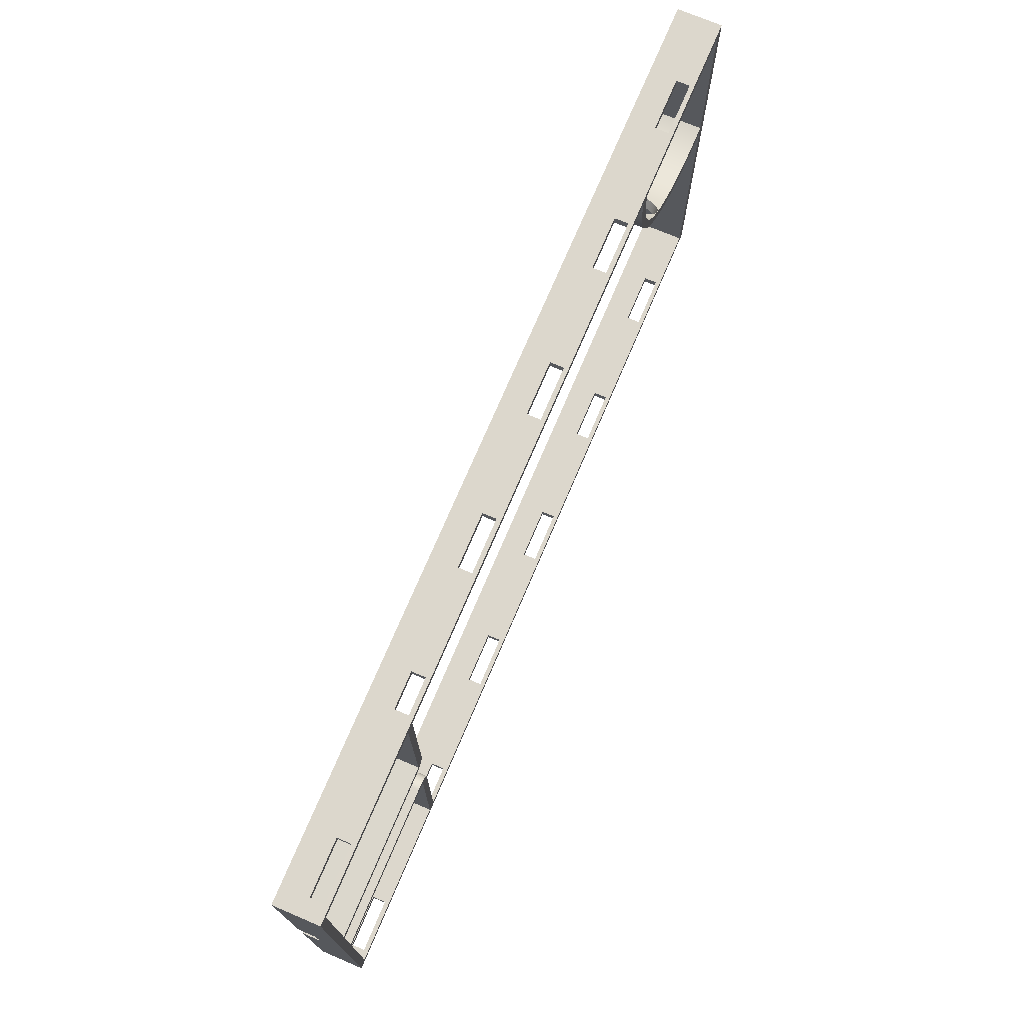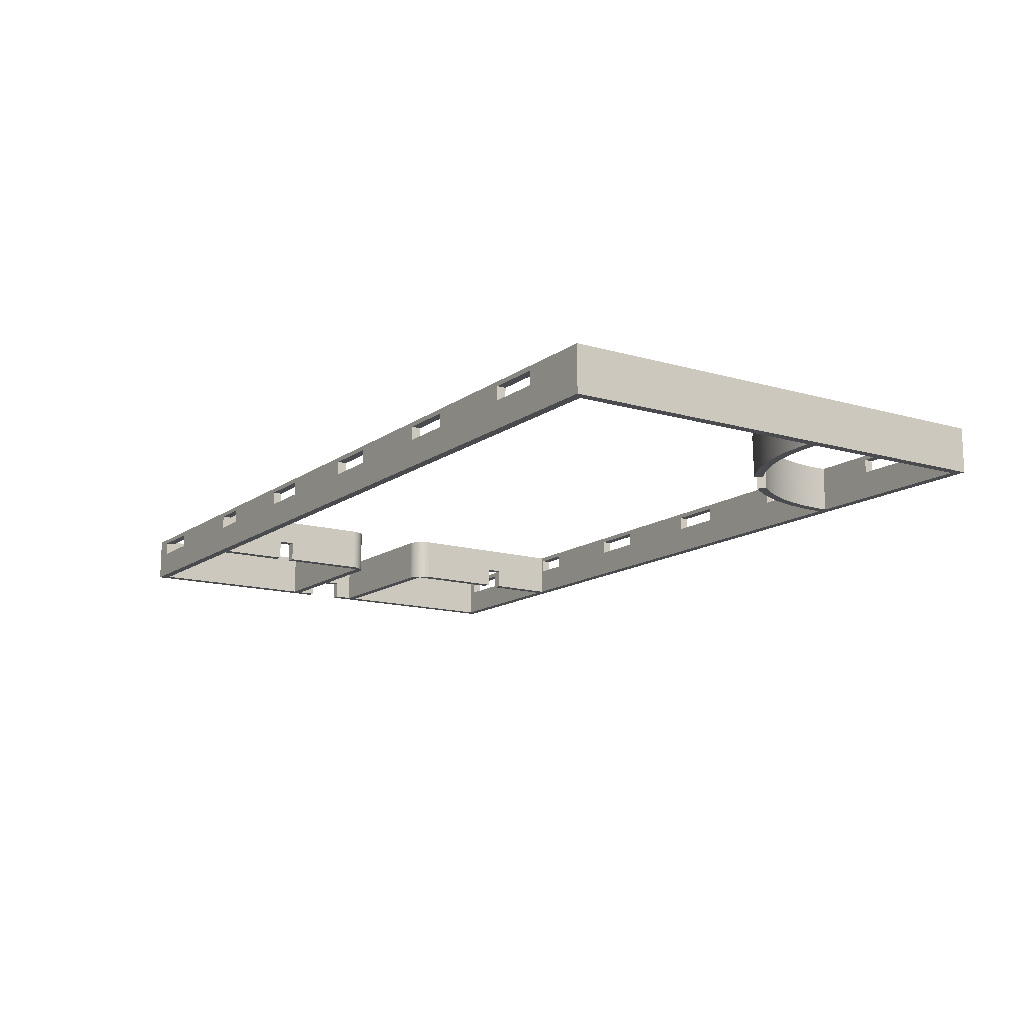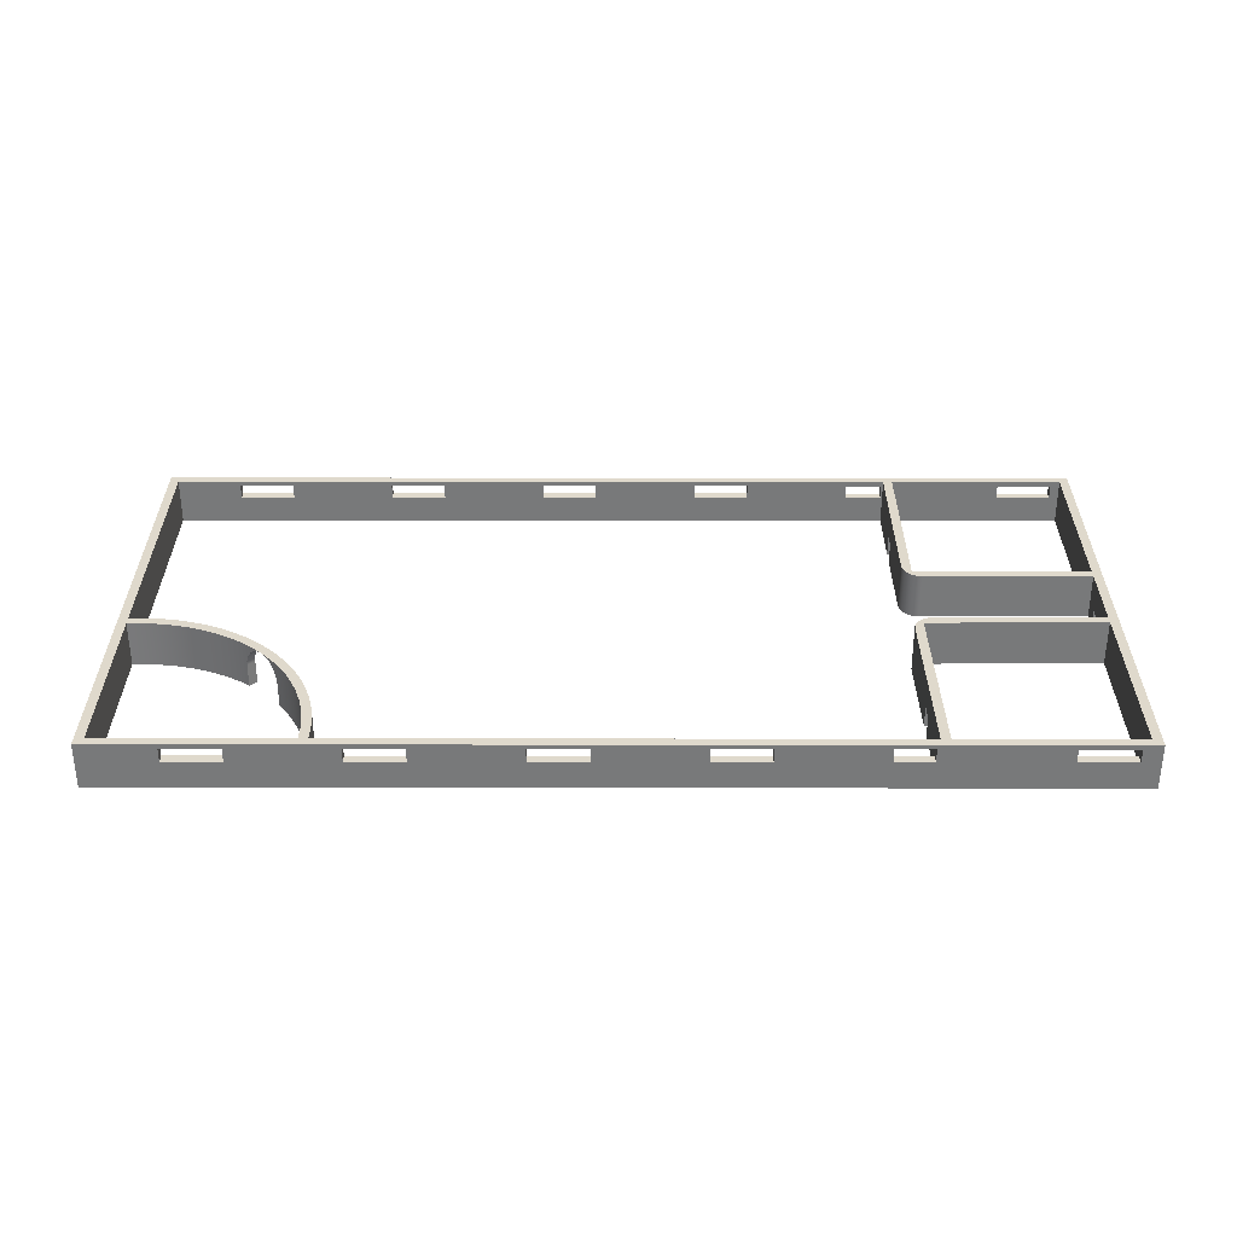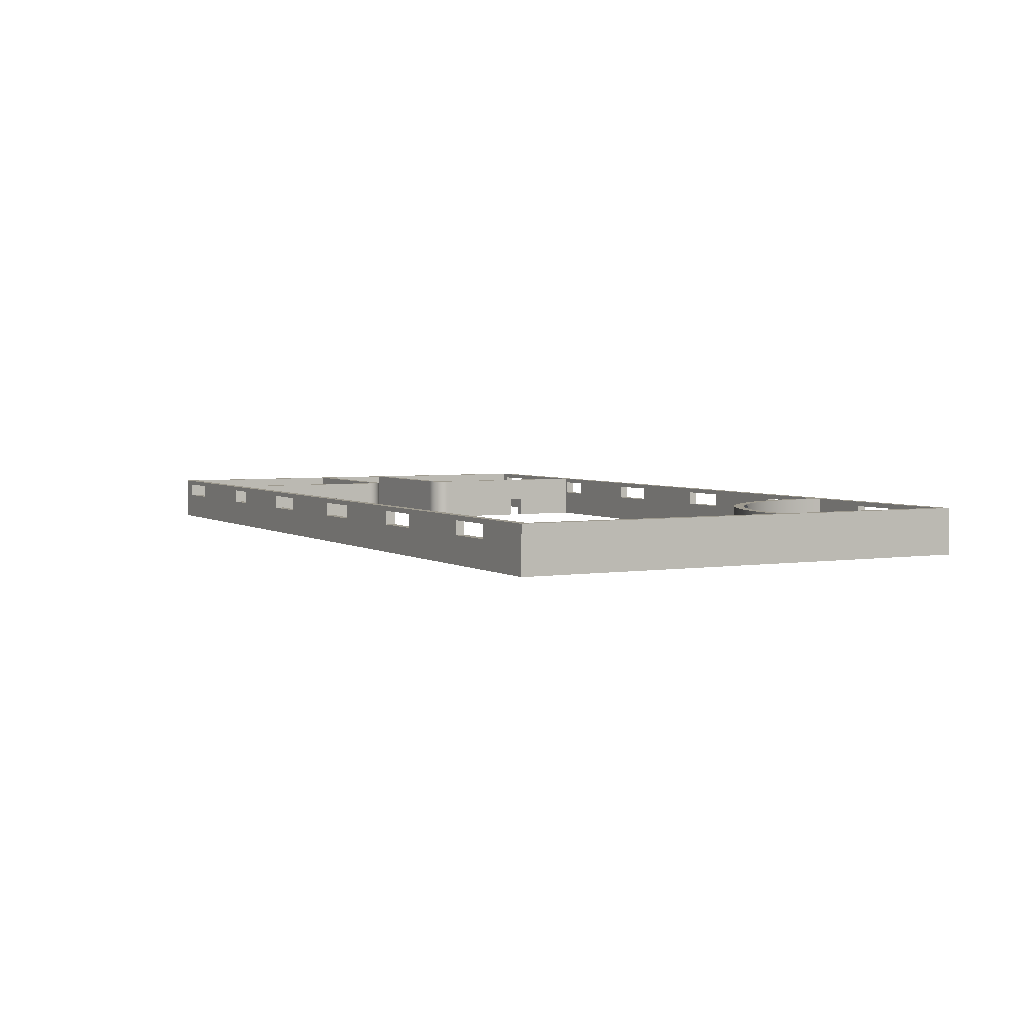
<metadata>
{"format":"obj","ext":"obj","renderer":"f3d","projection":"perspective","resolution":1024,"background":"white","views":[{"elev":72.9,"azim":-67.0,"up":"+Y"},{"elev":-13.8,"azim":56.8,"up":"+Z"},{"elev":32.3,"azim":-179.9,"up":"+Z"},{"elev":3.6,"azim":62.1,"up":"+Z"}]}
</metadata>
<code>
g MAIN BUILDING
v 10.1 5.1 0
v 10.1 -0.1 0
v -0.1 -0.1 0
v -0.1 2.257 0
v 0 2.257 0
v 0 2.057 0
v 1.802 2.057 0
v 1.854 2.05 0
v 1.902 2.03 0
v 1.943 1.998 0
v 1.975 1.957 0
v 1.995 1.908 0
v 2.002 1.857 0
v 2.002 0.9283 0
v 1.902 0.9283 0
v 1.902 1.957 0
v 0 1.957 0
v 0 0 0
v 1.902 0 0
v 1.902 0.7483 0
v 2.002 0.7483 0
v 2.002 0 0
v 10 0 0
v 10 2.9 0
v 9.842 2.897 0
v 9.683 2.906 0
v 9.526 2.929 0
v 9.372 2.963 0
v 9.22 3.01 0
v 9.073 3.069 0
v 8.931 3.139 0
v 8.795 3.221 0
v 8.666 3.313 0
v 8.738 3.384 0
v 8.86 3.298 0
v 8.989 3.222 0
v 9.124 3.156 0
v 9.263 3.101 0
v 9.406 3.058 0
v 9.552 3.026 0
v 9.701 3.005 0
v 9.85 2.997 0
v 10 3 0
v 10 5 0
v 8 5 0
v 7.997 4.85 0
v 8.005 4.701 0
v 8.026 4.552 0
v 8.058 4.406 0
v 8.101 4.263 0
v 8.156 4.124 0
v 8.222 3.989 0
v 8.298 3.86 0
v 8.384 3.738 0
v 8.313 3.666 0
v 8.221 3.795 0
v 8.139 3.931 0
v 8.069 4.073 0
v 8.01 4.22 0
v 7.963 4.372 0
v 7.929 4.526 0
v 7.906 4.683 0
v 7.897 4.842 0
v 7.9 5 0
v 1.98 5 0
v 1.986 4.252 0
v 1.886 4.251 -0
v 1.88 5 -0
v 1.93 5 0
v 0 5 0
v 0 2.957 0
v 1.897 2.973 0
v 1.888 4.071 -0
v 1.988 4.072 0
v 1.996 3.074 0
v 1.99 3.022 0
v 1.971 2.974 0
v 1.939 2.932 0
v 1.898 2.9 0
v 1.85 2.879 0
v 1.798 2.872 0
v 0 2.857 0
v 0 2.657 0
v -0.1 2.657 0
v -0.1 5.1 0
v 10.1 -0.1 0.5
v -0.1 -0.1 0.5
v 9.3 -0.1 0.3
v 8.7 -0.1 0.3
v 8.7 -0.1 0.45
v 9.3 -0.1 0.45
v 2.42 -0.1 0.3
v 2.02 -0.1 0.3
v 2.02 -0.1 0.45
v 2.42 -0.1 0.45
v 4.14 -0.1 0.3
v 3.54 -0.1 0.3
v 3.54 -0.1 0.45
v 4.14 -0.1 0.45
v 7.58 -0.1 0.3
v 6.98 -0.1 0.3
v 6.98 -0.1 0.45
v 7.58 -0.1 0.45
v 0.7 -0.1 0.3
v 0.1 -0.1 0.3
v 0.1 -0.1 0.45
v 0.7 -0.1 0.45
v 5.86 -0.1 0.3
v 5.26 -0.1 0.3
v 5.26 -0.1 0.45
v 5.86 -0.1 0.45
v 1.986 4.252 0.22
v 1.988 4.072 0.22
v 1.888 4.071 0.22
v 1.886 4.251 0.22
v 1.996 3.074 0.5
v 1.99 3.022 0.5
v 1.971 2.974 0.5
v 1.939 2.932 0.5
v 1.898 2.9 0.5
v 1.85 2.879 0.5
v 1.798 2.872 0.5
v 1.98 5 0.5
v 2.002 0 0.5
v 10 0 0.5
v 8.7 0 0.3
v 9.3 0 0.3
v 9.3 0 0.45
v 8.7 0 0.45
v 3.54 0 0.3
v 4.14 0 0.3
v 4.14 0 0.45
v 3.54 0 0.45
v 6.98 0 0.3
v 7.58 0 0.3
v 7.58 0 0.45
v 6.98 0 0.45
v 5.26 0 0.3
v 5.86 0 0.3
v 5.86 0 0.45
v 5.26 0 0.45
v 2.02 0 0.3
v 2.42 0 0.3
v 2.42 0 0.45
v 2.02 0 0.45
v 0.1 0 0.3
v 0.7 0 0.3
v 0.7 0 0.45
v 0.1 0 0.45
v 1.902 0 0.5
v 0 0 0.5
v 0 2.657 0.2
v 0 2.257 0.2
v -0.1 2.257 0.2
v -0.1 2.657 0.2
v 2.002 0.7483 0.22
v 1.902 0.7483 0.22
v 1.902 0.9283 0.22
v 2.002 0.9283 0.22
v 9.3 5.1 0.3
v 8.7 5.1 0.3
v 8.7 5 0.3
v 9.3 5 0.3
v 8.7 5.1 0.45
v 8.7 5 0.45
v 9.3 5.1 0.45
v 9.3 5 0.45
v 0.7 5.1 0.3
v 0.1 5.1 0.3
v 0.1 5 0.3
v 0.7 5 0.3
v 0.1 5.1 0.45
v 0.1 5 0.45
v 0.7 5.1 0.45
v 0.7 5 0.45
v 8.384 3.738 0.25
v 8.313 3.666 0.25
v 8.738 3.384 0.25
v 8.666 3.313 0.25
v 10.1 5.1 0.5
v -0.1 5.1 0.5
v 0 2.857 0.5
v 0 2.057 0.5
v 1.802 2.057 0.5
v 1.854 2.05 0.5
v 1.902 2.03 0.5
v 1.943 1.998 0.5
v 1.975 1.957 0.5
v 1.995 1.908 0.5
v 2.002 1.857 0.5
v 10 2.9 0.5
v 8.478 3.478 0.5
v 8.513 3.445 0.4953
v 8.548 3.412 0.481
v 8.58 3.383 0.4574
v 8.609 3.359 0.4268
v 8.633 3.339 0.3895
v 8.651 3.325 0.3457
v 8.663 3.316 0.2981
v 9.832 2.897 0.5
v 9.665 2.908 0.5
v 9.499 2.934 0.5
v 9.336 2.973 0.5
v 9.177 3.026 0.5
v 9.023 3.092 0.5
v 8.875 3.171 0.5
v 8.734 3.262 0.5
v 8.602 3.365 0.5
v 8.734 3.387 0.2981
v 8.722 3.396 0.3457
v 8.704 3.41 0.3895
v 8.68 3.43 0.4268
v 8.651 3.454 0.4574
v 8.618 3.483 0.4809
v 8.584 3.515 0.4953
v 8.549 3.549 0.5
v 8.667 3.441 0.5
v 8.793 3.343 0.5
v 8.927 3.256 0.5
v 9.069 3.181 0.5
v 9.215 3.119 0.5
v 9.367 3.068 0.5
v 9.523 3.031 0.5
v 9.681 3.007 0.5
v 9.84 2.997 0.5
v 10 3 0.5
v 10 5 0.5
v 8 5 0.5
v 7.997 4.84 0.5
v 8.007 4.681 0.5
v 8.031 4.523 0.5
v 8.068 4.367 0.5
v 8.119 4.215 0.5
v 8.181 4.069 0.5
v 8.256 3.927 0.5
v 8.343 3.793 0.5
v 8.441 3.667 0.5
v 8.515 3.584 0.4953
v 8.483 3.618 0.4809
v 8.454 3.651 0.4574
v 8.43 3.68 0.4268
v 8.411 3.704 0.3895
v 8.396 3.722 0.3457
v 8.387 3.734 0.2981
v 8.445 3.513 0.4953
v 8.412 3.548 0.481
v 8.383 3.58 0.4574
v 8.359 3.609 0.4268
v 8.339 3.633 0.3895
v 8.325 3.651 0.3457
v 8.316 3.663 0.2981
v 1.902 1.957 0.5
v 0 1.957 0.5
v 1.897 2.973 0.5
v 1.88 5 0.5
v 1.93 5 0.5
v 0 5 0.5
v 0 2.957 0.5
v 7.58 5.1 0.3
v 7.58 5.1 0.45
v 6.98 5.1 0.45
v 6.98 5.1 0.3
v 5.86 5.1 0.3
v 5.86 5.1 0.45
v 5.26 5.1 0.45
v 5.26 5.1 0.3
v 2.42 5.1 0.3
v 2.42 5.1 0.45
v 2.02 5.1 0.45
v 2.02 5.1 0.3
v 4.14 5.1 0.3
v 4.14 5.1 0.45
v 3.54 5.1 0.45
v 3.54 5.1 0.3
v 7.58 5 0.45
v 6.98 5 0.45
v 6.98 5 0.3
v 7.58 5 0.3
v 5.86 5 0.45
v 5.26 5 0.45
v 5.26 5 0.3
v 5.86 5 0.3
v 4.14 5 0.45
v 3.54 5 0.45
v 3.54 5 0.3
v 4.14 5 0.3
v 2.02 5 0.3
v 2.42 5 0.3
v 2.42 5 0.45
v 2.02 5 0.45
v 8.365 3.602 0.5
v 8.262 3.734 0.5
v 8.171 3.875 0.5
v 8.092 4.023 0.5
v 8.026 4.177 0.5
v 7.973 4.336 0.5
v 7.934 4.499 0.5
v 7.908 4.665 0.5
v 7.897 4.832 0.5
v 7.9 5 0.5
f 2 24 1
f 1 24 43
f 1 43 44
f 3 22 2
f 2 22 23
f 2 23 24
f 4 17 3
f 3 17 18
f 3 18 19
f 5 6 4
f 4 6 17
f 6 7 17
f 17 7 16
f 16 7 8
f 16 8 9
f 9 10 16
f 16 10 11
f 16 11 12
f 12 13 16
f 16 13 15
f 15 13 14
f 20 21 19
f 19 21 22
f 19 22 3
f 43 24 42
f 42 24 25
f 42 25 26
f 42 26 41
f 41 26 27
f 41 27 40
f 40 27 28
f 40 28 39
f 39 28 29
f 39 29 38
f 38 29 30
f 38 30 37
f 37 30 31
f 37 31 36
f 36 31 32
f 36 32 35
f 35 32 33
f 35 33 34
f 44 45 1
f 1 45 64
f 1 64 85
f 85 64 65
f 85 65 69
f 69 65 66
f 69 66 67
f 45 46 64
f 64 46 63
f 63 46 47
f 63 47 62
f 62 47 48
f 62 48 61
f 61 48 49
f 61 49 60
f 60 49 50
f 60 50 59
f 59 50 51
f 59 51 58
f 58 51 52
f 58 52 57
f 57 52 53
f 57 53 56
f 56 53 54
f 56 54 55
f 67 68 69
f 69 70 85
f 85 70 71
f 85 71 84
f 84 71 82
f 84 82 83
f 82 71 81
f 81 71 72
f 81 72 80
f 80 72 79
f 79 72 78
f 78 72 77
f 77 72 76
f 76 72 75
f 75 72 73
f 75 73 74
f 2 109 3
f 3 109 96
f 3 96 97
f 86 88 2
f 2 88 89
f 2 89 100
f 100 89 103
f 103 89 90
f 103 90 86
f 86 90 91
f 86 91 88
f 87 110 86
f 86 110 111
f 86 111 102
f 102 111 101
f 101 111 108
f 101 108 2
f 2 108 109
f 3 105 87
f 87 105 106
f 87 106 107
f 93 3 92
f 92 3 97
f 92 97 95
f 95 97 98
f 95 98 87
f 87 98 99
f 87 99 110
f 110 99 109
f 109 99 96
f 94 107 93
f 93 107 104
f 93 104 3
f 3 104 105
f 107 94 87
f 87 94 95
f 100 101 2
f 102 103 86
f 112 113 115
f 115 113 114
f 113 74 114
f 114 74 73
f 66 112 67
f 67 112 115
f 75 116 76
f 76 116 117
f 76 117 77
f 77 117 118
f 77 118 78
f 78 118 119
f 78 119 79
f 79 119 120
f 79 120 80
f 80 120 121
f 80 121 81
f 81 121 122
f 66 65 112
f 112 65 123
f 112 123 113
f 113 123 116
f 113 116 75
f 75 74 113
f 124 142 22
f 22 142 143
f 22 143 130
f 130 143 133
f 133 143 144
f 133 144 124
f 124 144 145
f 124 145 142
f 125 140 124
f 124 140 141
f 124 141 132
f 132 141 131
f 131 141 138
f 131 138 22
f 22 138 139
f 22 139 23
f 23 139 134
f 23 134 135
f 23 127 125
f 125 127 128
f 125 128 129
f 127 23 126
f 126 23 135
f 126 135 129
f 129 135 136
f 129 136 125
f 125 136 137
f 125 137 140
f 140 137 139
f 139 137 134
f 130 131 22
f 132 133 124
f 147 18 146
f 146 18 151
f 146 151 149
f 149 151 148
f 148 151 150
f 148 150 147
f 147 150 19
f 147 19 18
f 152 153 155
f 155 153 154
f 90 89 129
f 129 89 126
f 91 90 128
f 128 90 129
f 88 91 127
f 127 91 128
f 89 88 126
f 126 88 127
f 98 97 133
f 133 97 130
f 99 98 132
f 132 98 133
f 96 99 131
f 131 99 132
f 97 96 130
f 130 96 131
f 102 101 137
f 137 101 134
f 103 102 136
f 136 102 137
f 100 103 135
f 135 103 136
f 101 100 134
f 134 100 135
f 110 109 141
f 141 109 138
f 111 110 140
f 140 110 141
f 108 111 139
f 139 111 140
f 109 108 138
f 138 108 139
f 92 95 143
f 143 95 144
f 156 157 159
f 159 157 158
f 143 142 92
f 92 142 93
f 94 93 145
f 145 93 142
f 145 144 94
f 94 144 95
f 106 105 149
f 149 105 146
f 107 106 148
f 148 106 149
f 104 107 147
f 147 107 148
f 105 104 146
f 146 104 147
f 160 161 163
f 163 161 162
f 161 164 162
f 162 164 165
f 164 166 165
f 165 166 167
f 166 160 167
f 167 160 163
f 168 169 171
f 171 169 170
f 169 172 170
f 170 172 173
f 172 174 173
f 173 174 175
f 174 168 175
f 175 168 171
f 54 176 55
f 55 176 177
f 178 34 179
f 179 34 33
f 21 20 156
f 156 20 157
f 159 158 14
f 14 158 15
f 153 5 154
f 154 5 4
f 83 152 84
f 84 152 155
f 2 1 86
f 86 1 180
f 84 155 85
f 85 155 181
f 181 155 87
f 87 155 154
f 87 154 3
f 3 154 4
f 5 153 6
f 6 153 183
f 183 153 152
f 183 152 182
f 182 152 82
f 82 152 83
f 7 6 184
f 184 6 183
f 7 184 8
f 8 184 185
f 8 185 9
f 9 185 186
f 9 186 10
f 10 186 187
f 10 187 11
f 11 187 188
f 11 188 12
f 12 188 189
f 12 189 13
f 13 189 190
f 21 156 22
f 22 156 124
f 124 156 159
f 124 159 190
f 190 159 13
f 13 159 14
f 24 23 191
f 191 23 125
f 192 193 208
f 208 193 194
f 208 194 195
f 195 196 208
f 208 196 197
f 208 197 198
f 208 198 207
f 207 198 199
f 207 199 179
f 179 33 207
f 207 33 32
f 207 32 206
f 206 32 31
f 206 31 205
f 205 31 30
f 205 30 204
f 204 30 29
f 204 29 203
f 203 29 28
f 203 28 202
f 202 28 27
f 202 27 201
f 201 27 26
f 201 26 200
f 200 26 25
f 200 25 191
f 191 25 24
f 34 178 35
f 35 178 218
f 35 218 219
f 178 209 218
f 218 209 210
f 218 210 217
f 217 210 211
f 217 211 212
f 212 213 217
f 217 213 214
f 217 214 215
f 215 216 217
f 35 219 36
f 36 219 220
f 36 220 37
f 37 220 221
f 37 221 38
f 38 221 222
f 38 222 39
f 39 222 223
f 39 223 40
f 40 223 224
f 40 224 41
f 41 224 225
f 41 225 42
f 42 225 226
f 42 226 43
f 226 227 43
f 43 227 44
f 163 227 167
f 167 227 228
f 167 228 165
f 165 228 162
f 162 228 45
f 162 45 44
f 227 163 44
f 44 163 162
f 244 176 236
f 236 176 54
f 236 54 53
f 236 53 235
f 235 53 52
f 235 52 234
f 234 52 51
f 234 51 233
f 233 51 50
f 233 50 232
f 232 50 49
f 232 49 231
f 231 49 48
f 231 48 230
f 230 48 47
f 230 47 229
f 229 47 46
f 229 46 228
f 228 46 45
f 237 242 236
f 236 242 243
f 236 243 244
f 216 238 237
f 237 238 239
f 237 239 240
f 240 241 237
f 237 241 242
f 176 244 177
f 177 244 251
f 251 244 243
f 251 243 250
f 250 243 242
f 250 242 249
f 249 242 241
f 249 241 248
f 248 241 240
f 248 240 247
f 247 240 239
f 247 239 246
f 246 239 238
f 246 238 245
f 245 238 216
f 245 216 192
f 192 216 193
f 193 216 215
f 193 215 194
f 194 215 214
f 194 214 195
f 195 214 213
f 195 213 196
f 196 213 212
f 196 212 197
f 197 212 211
f 197 211 210
f 197 210 198
f 198 210 209
f 198 209 199
f 199 209 179
f 179 209 178
f 15 158 16
f 16 158 252
f 252 158 150
f 150 158 157
f 150 157 19
f 19 157 20
f 252 253 16
f 16 253 17
f 253 151 17
f 17 151 18
f 73 72 114
f 114 72 254
f 114 254 255
f 114 255 115
f 115 255 68
f 115 68 67
f 256 69 255
f 255 69 68
f 171 256 175
f 175 256 257
f 175 257 173
f 173 257 170
f 170 257 70
f 170 70 171
f 171 70 69
f 171 69 256
f 71 70 258
f 258 70 257
f 72 71 254
f 254 71 258
f 85 266 1
f 1 266 263
f 1 263 262
f 262 263 261
f 261 263 264
f 261 264 180
f 180 264 265
f 180 265 181
f 181 265 272
f 181 272 273
f 181 169 85
f 85 169 168
f 85 168 270
f 270 168 269
f 269 168 174
f 269 174 181
f 181 174 172
f 181 172 169
f 1 160 180
f 180 160 166
f 180 166 164
f 260 164 259
f 259 164 161
f 259 161 1
f 1 161 160
f 164 260 180
f 180 260 261
f 262 259 1
f 272 265 271
f 271 265 266
f 271 266 85
f 268 273 267
f 267 273 274
f 267 274 85
f 85 274 271
f 273 268 181
f 181 268 269
f 270 267 85
f 261 260 276
f 276 260 275
f 262 261 277
f 277 261 276
f 259 262 278
f 278 262 277
f 260 259 275
f 275 259 278
f 265 264 280
f 280 264 279
f 266 265 281
f 281 265 280
f 263 266 282
f 282 266 281
f 264 263 279
f 279 263 282
f 273 272 284
f 284 272 283
f 274 273 285
f 285 273 284
f 271 274 286
f 286 274 285
f 272 271 283
f 283 271 286
f 287 288 270
f 270 288 267
f 268 267 289
f 289 267 288
f 289 290 268
f 268 290 269
f 55 177 292
f 292 177 251
f 292 251 250
f 250 249 292
f 292 249 291
f 291 249 248
f 291 248 247
f 247 246 291
f 291 246 245
f 291 245 192
f 55 292 56
f 56 292 293
f 56 293 57
f 57 293 294
f 57 294 58
f 58 294 295
f 58 295 59
f 59 295 296
f 59 296 60
f 60 296 297
f 60 297 61
f 61 297 298
f 61 298 62
f 62 298 299
f 62 299 63
f 63 299 300
f 63 300 64
f 122 182 81
f 81 182 82
f 121 254 122
f 122 254 258
f 122 258 182
f 182 258 181
f 182 181 87
f 121 120 254
f 254 120 119
f 254 119 118
f 118 117 254
f 254 117 116
f 254 116 255
f 255 116 256
f 256 116 123
f 256 123 181
f 181 123 300
f 181 300 180
f 180 300 228
f 180 228 227
f 228 300 229
f 229 300 299
f 229 299 230
f 230 299 298
f 230 298 231
f 231 298 297
f 231 297 232
f 232 297 296
f 232 296 233
f 233 296 295
f 233 295 234
f 234 295 294
f 234 294 235
f 235 294 293
f 235 293 236
f 236 293 292
f 236 292 237
f 237 292 291
f 237 291 216
f 216 291 192
f 227 226 180
f 180 226 191
f 180 191 86
f 86 191 125
f 86 125 124
f 226 225 191
f 191 225 200
f 200 225 201
f 201 225 224
f 201 224 202
f 202 224 223
f 202 223 203
f 203 223 222
f 203 222 204
f 204 222 221
f 204 221 205
f 205 221 220
f 205 220 206
f 206 220 219
f 206 219 207
f 207 219 218
f 207 218 208
f 208 218 217
f 208 217 192
f 192 217 216
f 190 150 124
f 124 150 87
f 124 87 86
f 150 190 252
f 252 190 189
f 252 189 188
f 188 187 252
f 252 187 186
f 252 186 185
f 185 184 252
f 252 184 253
f 253 184 183
f 253 183 87
f 87 183 182
f 258 257 181
f 181 257 256
f 150 151 87
f 87 151 253
f 270 269 287
f 287 269 290
f 287 290 123
f 123 290 289
f 123 289 284
f 284 289 285
f 285 289 288
f 285 288 65
f 65 288 287
f 65 287 123
f 64 281 65
f 65 281 286
f 65 286 285
f 300 278 64
f 64 278 277
f 64 277 282
f 282 277 279
f 279 277 276
f 279 276 300
f 300 276 275
f 300 275 278
f 279 300 280
f 280 300 123
f 280 123 283
f 283 123 284
f 280 283 281
f 281 283 286
f 282 281 64

</code>
